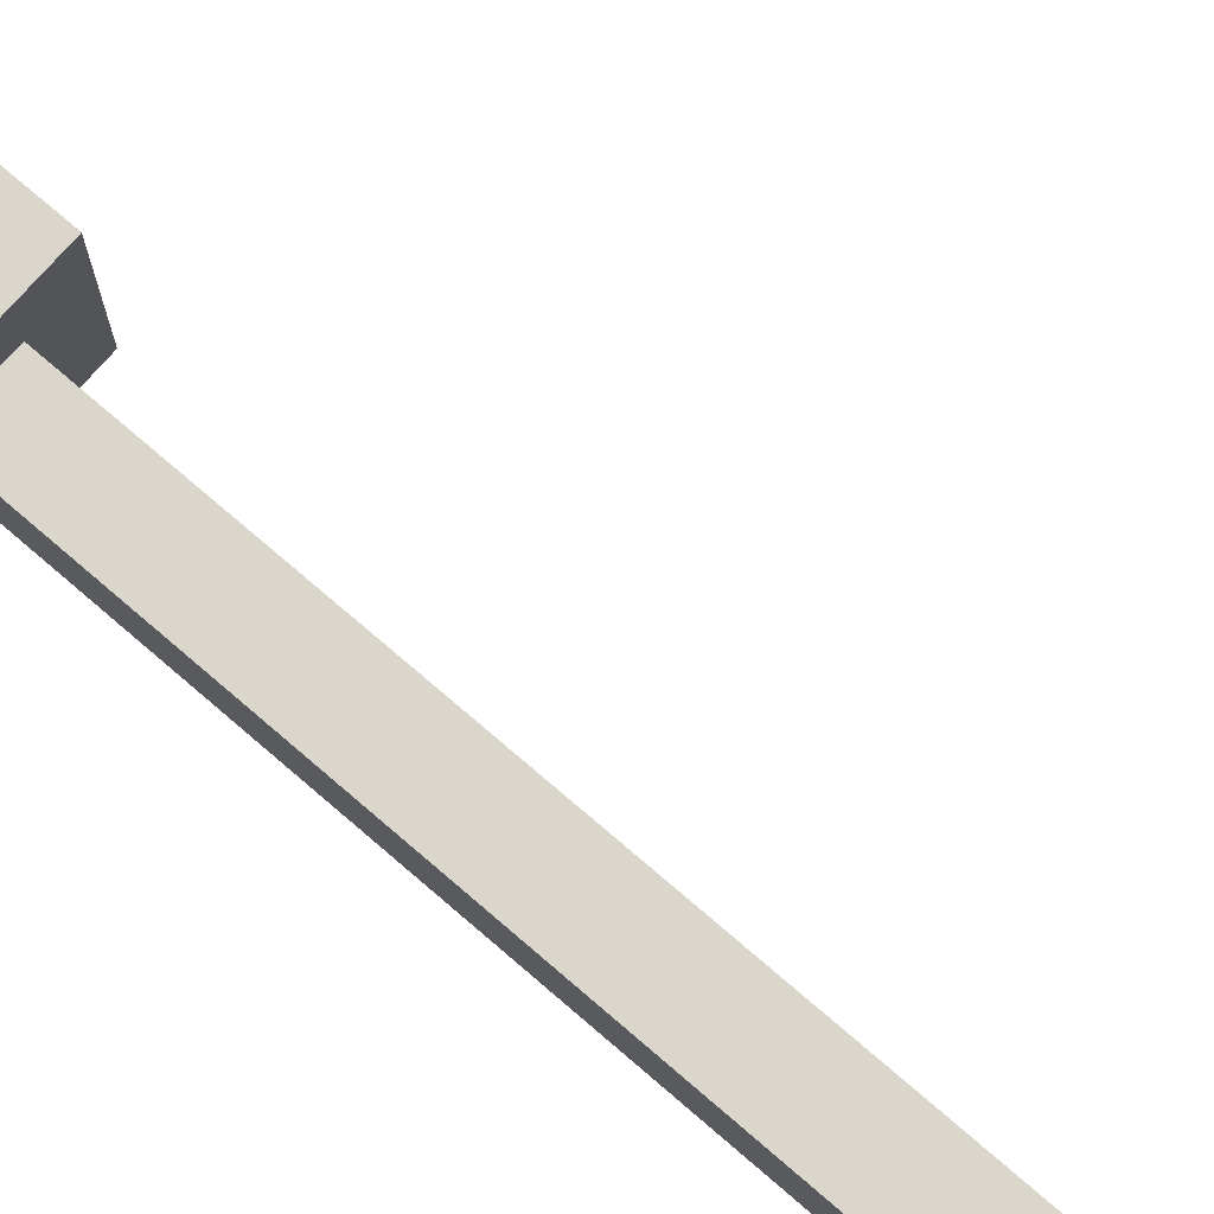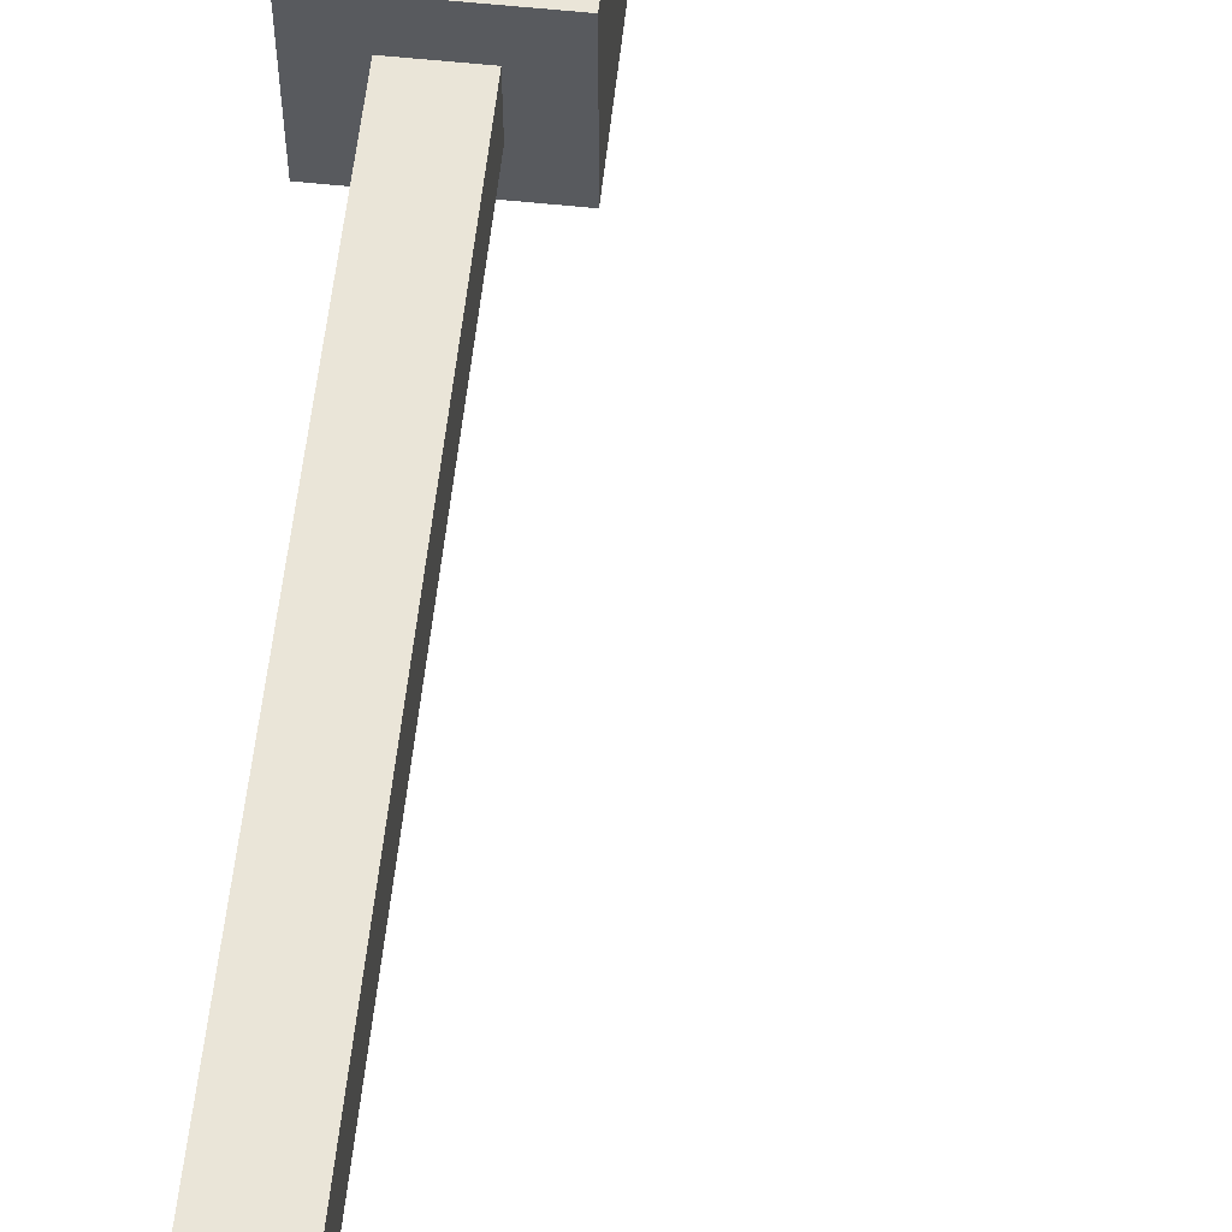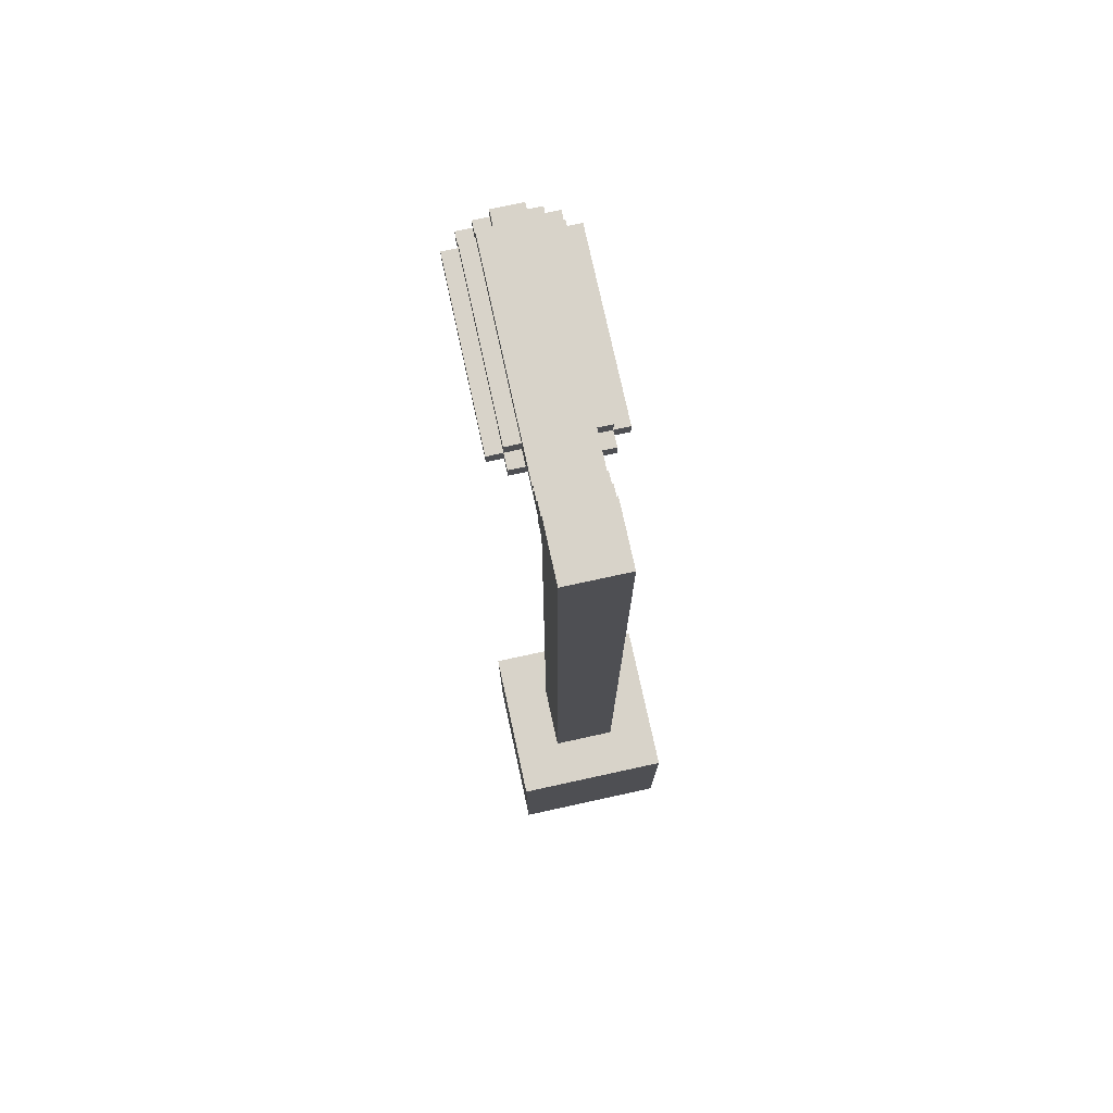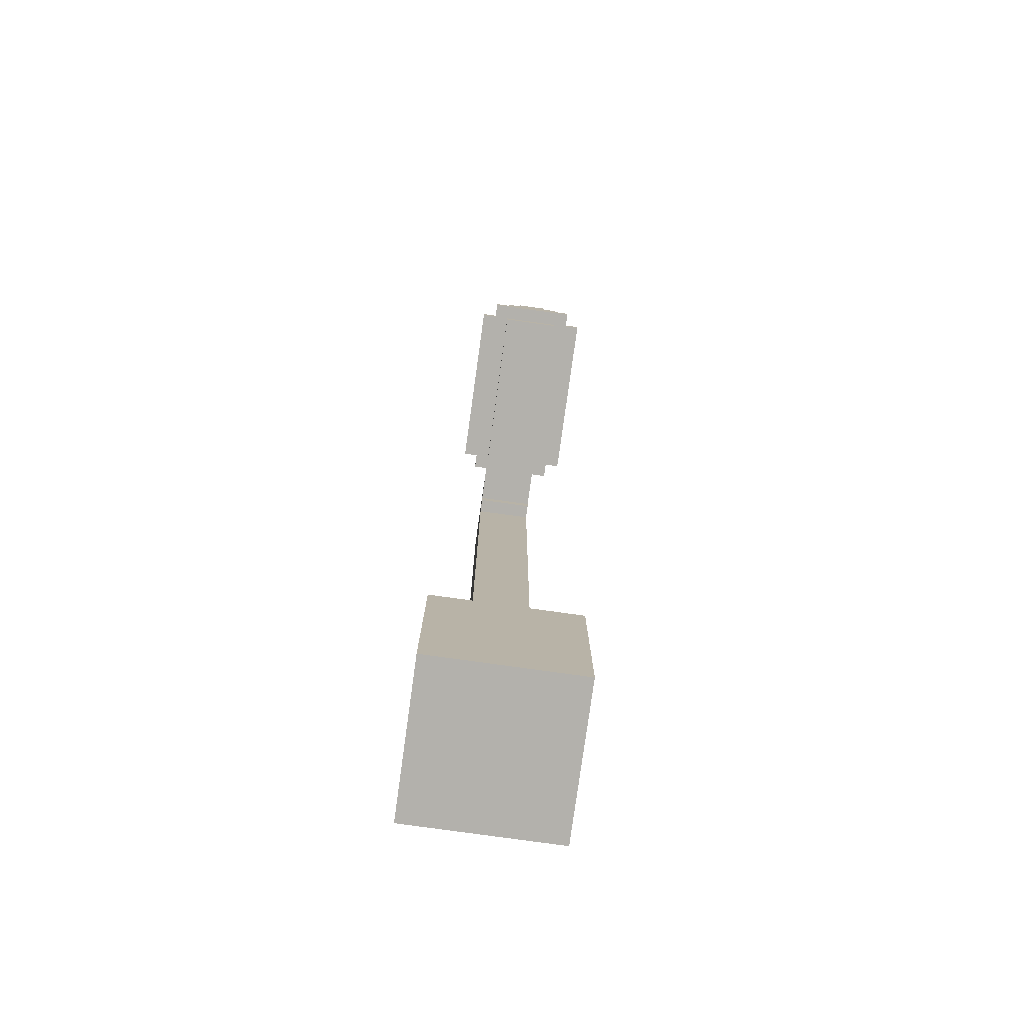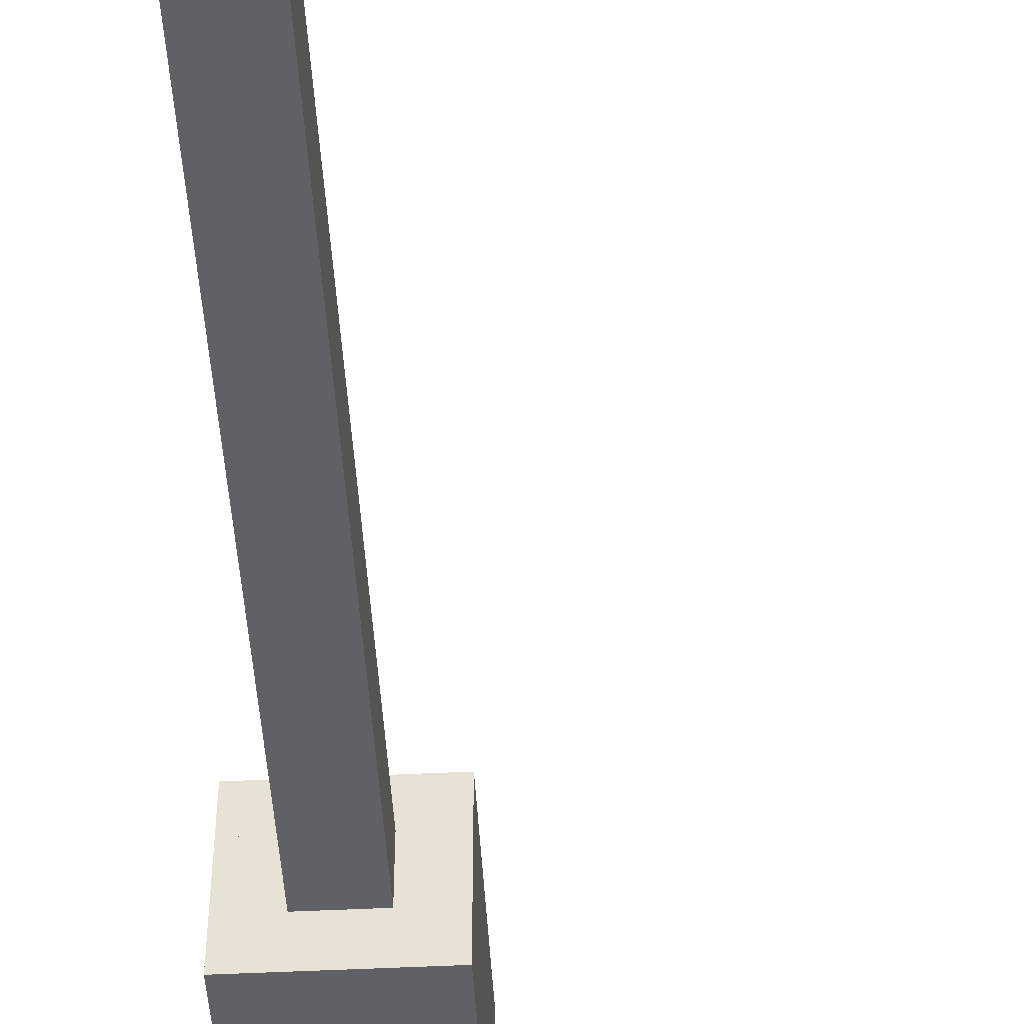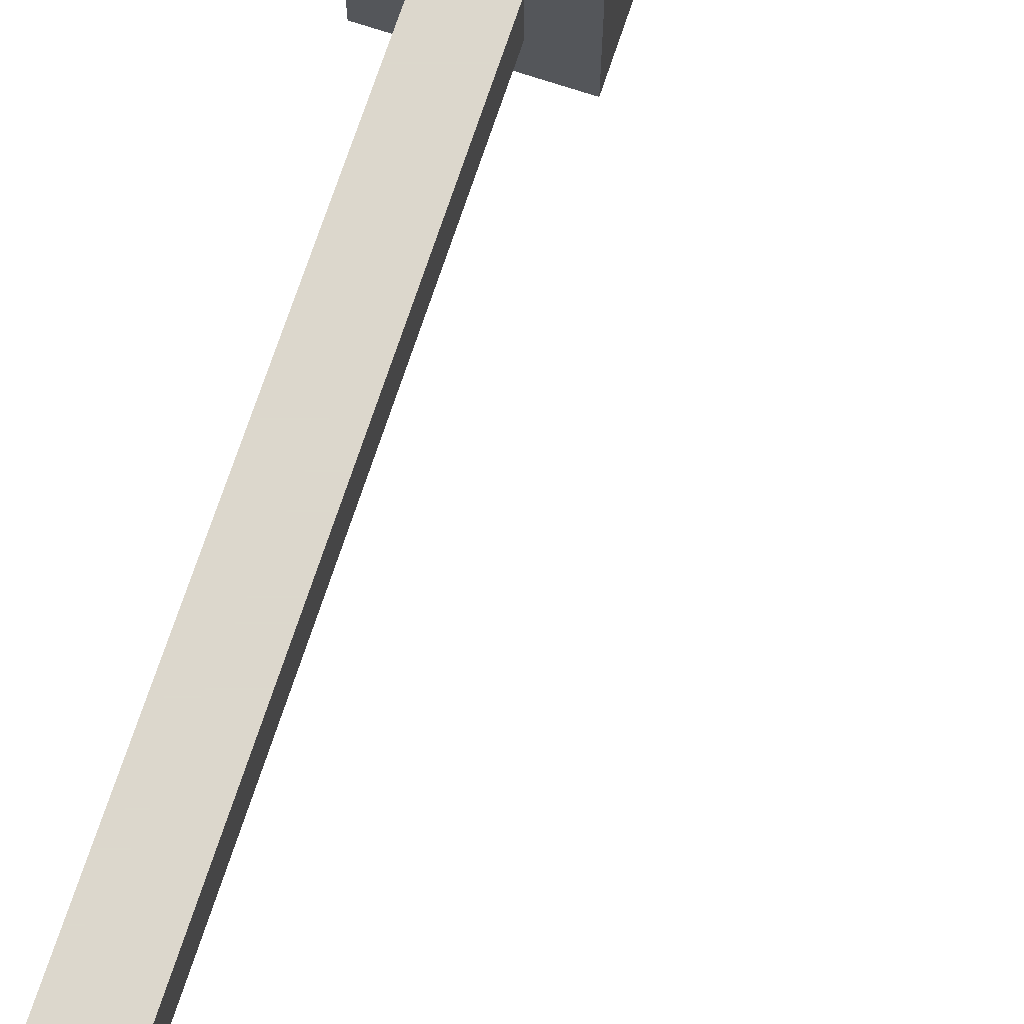
<metadata>
{"format":"obj","ext":"obj","renderer":"f3d","projection":"perspective","resolution":1024,"background":"white","views":[{"elev":73.6,"azim":130.8,"up":"+Z"},{"elev":59.2,"azim":-173.8,"up":"+Z"},{"elev":75.8,"azim":77.7,"up":"+Y"},{"elev":-79.0,"azim":-97.9,"up":"+Y"},{"elev":-48.1,"azim":-176.8,"up":"+Z"},{"elev":72.8,"azim":-161.7,"up":"+Z"}]}
</metadata>
<code>
g Model
v -10 13 1
v -10 14 1
v -10 14 -1
v -10 13 -1
f 1 2 3 4
v -10 14 0.5
v -10 14.5 0.5
v -10 14.5 -0.5
v -10 14 -0.5
f 5 6 7 8
v -10 13 -1
v -10 13.5 -1
v -10 13.5 -1.5
v -10 13 -1.5
f 9 10 11 12
v -10 13 1.5
v -10 13.5 1.5
v -10 13.5 1
v -10 13 1
f 13 14 15 16
v -9.5 12.5 1
v -9.5 13 1
v -9.5 13 -1
v -9.5 12.5 -1
f 17 18 19 20
v -9.5 13 -1.5
v -9.5 13.5 -1.5
v -9.5 13.5 -2
v -9.5 13 -2
f 21 22 23 24
v -9.5 13.5 -1
v -9.5 14 -1
v -9.5 14 -1.5
v -9.5 13.5 -1.5
f 25 26 27 28
v -9.5 14 -0.5
v -9.5 14.5 -0.5
v -9.5 14.5 -1
v -9.5 14 -1
f 29 30 31 32
v -9.5 14 1
v -9.5 14.5 1
v -9.5 14.5 0.5
v -9.5 14 0.5
f 33 34 35 36
v -9.5 13.5 1.5
v -9.5 14 1.5
v -9.5 14 1
v -9.5 13.5 1
f 37 38 39 40
v -9.5 13 2
v -9.5 13.5 2
v -9.5 13.5 1.5
v -9.5 13 1.5
f 41 42 43 44
v -2.5 -16 2.5
v -2.5 -9 2.5
v -2.5 -9 -2.5
v -2.5 -16 -2.5
f 45 46 47 48
v -2 14.5 1
v -2 15 1
v -2 15 -1
v -2 14.5 -1
f 49 50 51 52
v -1.5 13.5 1
v -1.5 14 1
v -1.5 14 -1
v -1.5 13.5 -1
f 53 54 55 56
v -1.5 15 1
v -1.5 15.5 1
v -1.5 15.5 -1
v -1.5 15 -1
f 57 58 59 60
v -1 -9 1
v -1 13.5 1
v -1 13.5 -1
v -1 -9 -1
f 61 62 63 64
v -1 15.5 1
v -1 16 1
v -1 16 -1
v -1 15.5 -1
f 65 66 67 68
v -3.5 12.5 -1
v -3.5 13 -1
v -3.5 13 1
v -3.5 12.5 1
f 69 70 71 72
v -3.5 13 -2
v -3.5 13.5 -2
v -3.5 13.5 -1.5
v -3.5 13 -1.5
f 73 74 75 76
v -3.5 13.5 -1.5
v -3.5 14 -1.5
v -3.5 14 -1
v -3.5 13.5 -1
f 77 78 79 80
v -3.5 13.5 1
v -3.5 14 1
v -3.5 14 1.5
v -3.5 13.5 1.5
f 81 82 83 84
v -3.5 13 1.5
v -3.5 13.5 1.5
v -3.5 13.5 2
v -3.5 13 2
f 85 86 87 88
v -3 13 -1
v -3 14 -1
v -3 14 1
v -3 13 1
f 89 90 91 92
v -3 13 -1.5
v -3 13.5 -1.5
v -3 13.5 -1
v -3 13 -1
f 93 94 95 96
v -3 13 1
v -3 13.5 1
v -3 13.5 1.5
v -3 13 1.5
f 97 98 99 100
v 1 -9 -1
v 1 16 -1
v 1 16 1
v 1 -9 1
f 101 102 103 104
v 2.5 -16 -2.5
v 2.5 -9 -2.5
v 2.5 -9 2.5
v 2.5 -16 2.5
f 105 106 107 108
v -2.5 -16 -2.5
v 2.5 -16 -2.5
v 2.5 -16 2.5
v -2.5 -16 2.5
f 109 110 111 112
v -9.5 12.5 -1
v -3.5 12.5 -1
v -3.5 12.5 1
v -9.5 12.5 1
f 113 114 115 116
v -9.5 13 -2
v -3.5 13 -2
v -3.5 13 -1
v -9.5 13 -1
f 117 118 119 120
v -10 13 1
v -3 13 1
v -3 13 1.5
v -10 13 1.5
f 121 122 123 124
v -9.5 13 1.5
v -3.5 13 1.5
v -3.5 13 2
v -9.5 13 2
f 125 126 127 128
v -10 13 -1.5
v -9.5 13 -1.5
v -9.5 13 1
v -10 13 1
f 129 130 131 132
v -3.5 13 -1.5
v -3 13 -1.5
v -3 13 1
v -3.5 13 1
f 133 134 135 136
v -1.5 13.5 -1
v -1 13.5 -1
v -1 13.5 1
v -1.5 13.5 1
f 137 138 139 140
v -3 14 -1
v -1.5 14 -1
v -1.5 14 1
v -3 14 1
f 141 142 143 144
v -2.5 -9 -1
v 2.5 -9 -1
v 2.5 -9 -2.5
v -2.5 -9 -2.5
f 145 146 147 148
v -2.5 -9 2.5
v 2.5 -9 2.5
v 2.5 -9 1
v -2.5 -9 1
f 149 150 151 152
v -2.5 -9 1
v -1 -9 1
v -1 -9 -1
v -2.5 -9 -1
f 153 154 155 156
v 1 -9 1
v 2.5 -9 1
v 2.5 -9 -1
v 1 -9 -1
f 157 158 159 160
v -9.5 13.5 -1.5
v -3.5 13.5 -1.5
v -3.5 13.5 -2
v -9.5 13.5 -2
f 161 162 163 164
v -9.5 13.5 2
v -3.5 13.5 2
v -3.5 13.5 1.5
v -9.5 13.5 1.5
f 165 166 167 168
v -10 13.5 -1
v -9.5 13.5 -1
v -9.5 13.5 -1.5
v -10 13.5 -1.5
f 169 170 171 172
v -3.5 13.5 -1
v -3 13.5 -1
v -3 13.5 -1.5
v -3.5 13.5 -1.5
f 173 174 175 176
v -10 13.5 1.5
v -9.5 13.5 1.5
v -9.5 13.5 1
v -10 13.5 1
f 177 178 179 180
v -3.5 13.5 1.5
v -3 13.5 1.5
v -3 13.5 1
v -3.5 13.5 1
f 181 182 183 184
v -9.5 14 -1
v -3.5 14 -1
v -3.5 14 -1.5
v -9.5 14 -1.5
f 185 186 187 188
v -9.5 14 1.5
v -3.5 14 1.5
v -3.5 14 1
v -9.5 14 1
f 189 190 191 192
v -10 14 -0.5
v -9.5 14 -0.5
v -9.5 14 -1
v -10 14 -1
f 193 194 195 196
v -10 14 1
v -9.5 14 1
v -9.5 14 0.5
v -10 14 0.5
f 197 198 199 200
v -9.5 14.5 1
v -2 14.5 1
v -2 14.5 -1
v -9.5 14.5 -1
f 201 202 203 204
v -10 14.5 0.5
v -9.5 14.5 0.5
v -9.5 14.5 -0.5
v -10 14.5 -0.5
f 205 206 207 208
v -2 15 1
v -1.5 15 1
v -1.5 15 -1
v -2 15 -1
f 209 210 211 212
v -1.5 15.5 1
v -1 15.5 1
v -1 15.5 -1
v -1.5 15.5 -1
f 213 214 215 216
v -1 16 1
v 1 16 1
v 1 16 -1
v -1 16 -1
f 217 218 219 220
v -2.5 -9 -2.5
v 2.5 -9 -2.5
v 2.5 -16 -2.5
v -2.5 -16 -2.5
f 221 222 223 224
v -9.5 13.5 -2
v -3.5 13.5 -2
v -3.5 13 -2
v -9.5 13 -2
f 225 226 227 228
v -9.5 14 -1.5
v -3.5 14 -1.5
v -3.5 13.5 -1.5
v -9.5 13.5 -1.5
f 229 230 231 232
v -10 13.5 -1.5
v -9.5 13.5 -1.5
v -9.5 13 -1.5
v -10 13 -1.5
f 233 234 235 236
v -3.5 13.5 -1.5
v -3 13.5 -1.5
v -3 13 -1.5
v -3.5 13 -1.5
f 237 238 239 240
v -1 16 -1
v 1 16 -1
v 1 -9 -1
v -1 -9 -1
f 241 242 243 244
v -9.5 14.5 -1
v -1 14.5 -1
v -1 14 -1
v -9.5 14 -1
f 245 246 247 248
v -9.5 13 -1
v -3.5 13 -1
v -3.5 12.5 -1
v -9.5 12.5 -1
f 249 250 251 252
v -2 15 -1
v -1 15 -1
v -1 14.5 -1
v -2 14.5 -1
f 253 254 255 256
v -10 14 -1
v -9.5 14 -1
v -9.5 13.5 -1
v -10 13.5 -1
f 257 258 259 260
v -3.5 14 -1
v -3 14 -1
v -3 13.5 -1
v -3.5 13.5 -1
f 261 262 263 264
v -1.5 14 -1
v -1 14 -1
v -1 13.5 -1
v -1.5 13.5 -1
f 265 266 267 268
v -1.5 15.5 -1
v -1 15.5 -1
v -1 15 -1
v -1.5 15 -1
f 269 270 271 272
v -10 14.5 -0.5
v -9.5 14.5 -0.5
v -9.5 14 -0.5
v -10 14 -0.5
f 273 274 275 276
v -10 14 0.5
v -9.5 14 0.5
v -9.5 14.5 0.5
v -10 14.5 0.5
f 277 278 279 280
v -1 -9 1
v 1 -9 1
v 1 16 1
v -1 16 1
f 281 282 283 284
v -9.5 14 1
v -1 14 1
v -1 14.5 1
v -9.5 14.5 1
f 285 286 287 288
v -9.5 12.5 1
v -3.5 12.5 1
v -3.5 13 1
v -9.5 13 1
f 289 290 291 292
v -2 14.5 1
v -1 14.5 1
v -1 15 1
v -2 15 1
f 293 294 295 296
v -10 13.5 1
v -9.5 13.5 1
v -9.5 14 1
v -10 14 1
f 297 298 299 300
v -3.5 13.5 1
v -3 13.5 1
v -3 14 1
v -3.5 14 1
f 301 302 303 304
v -1.5 13.5 1
v -1 13.5 1
v -1 14 1
v -1.5 14 1
f 305 306 307 308
v -1.5 15 1
v -1 15 1
v -1 15.5 1
v -1.5 15.5 1
f 309 310 311 312
v -9.5 13.5 1.5
v -3.5 13.5 1.5
v -3.5 14 1.5
v -9.5 14 1.5
f 313 314 315 316
v -10 13 1.5
v -9.5 13 1.5
v -9.5 13.5 1.5
v -10 13.5 1.5
f 317 318 319 320
v -3.5 13 1.5
v -3 13 1.5
v -3 13.5 1.5
v -3.5 13.5 1.5
f 321 322 323 324
v -9.5 13 2
v -3.5 13 2
v -3.5 13.5 2
v -9.5 13.5 2
f 325 326 327 328
v -2.5 -16 2.5
v 2.5 -16 2.5
v 2.5 -9 2.5
v -2.5 -9 2.5
f 329 330 331 332

</code>
